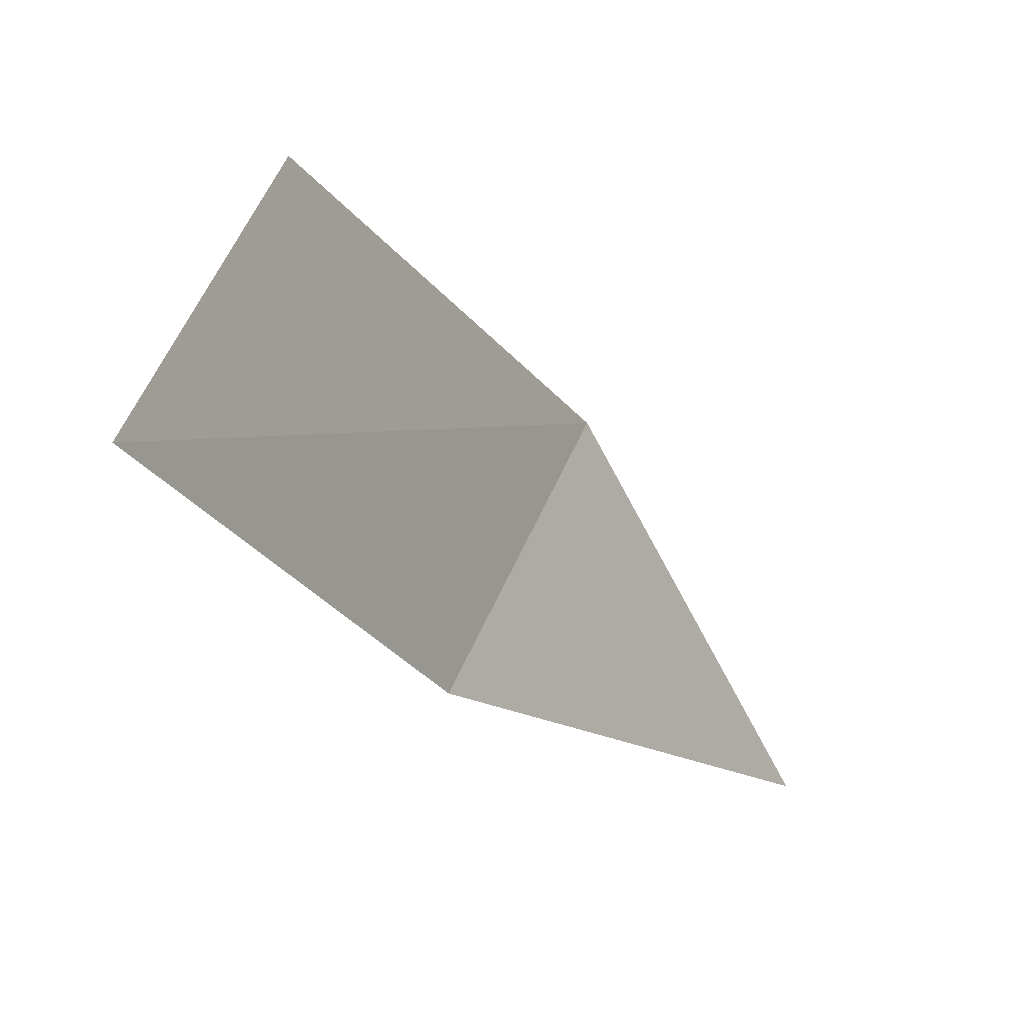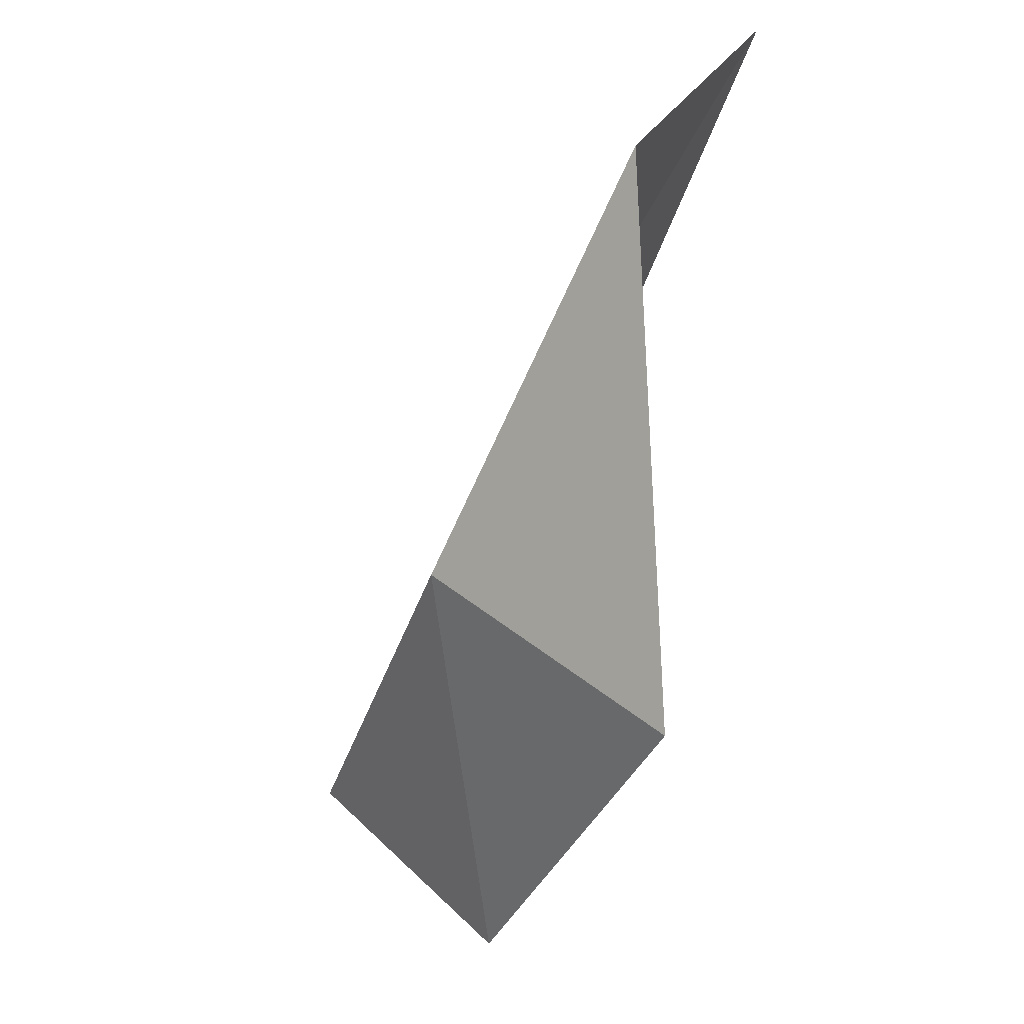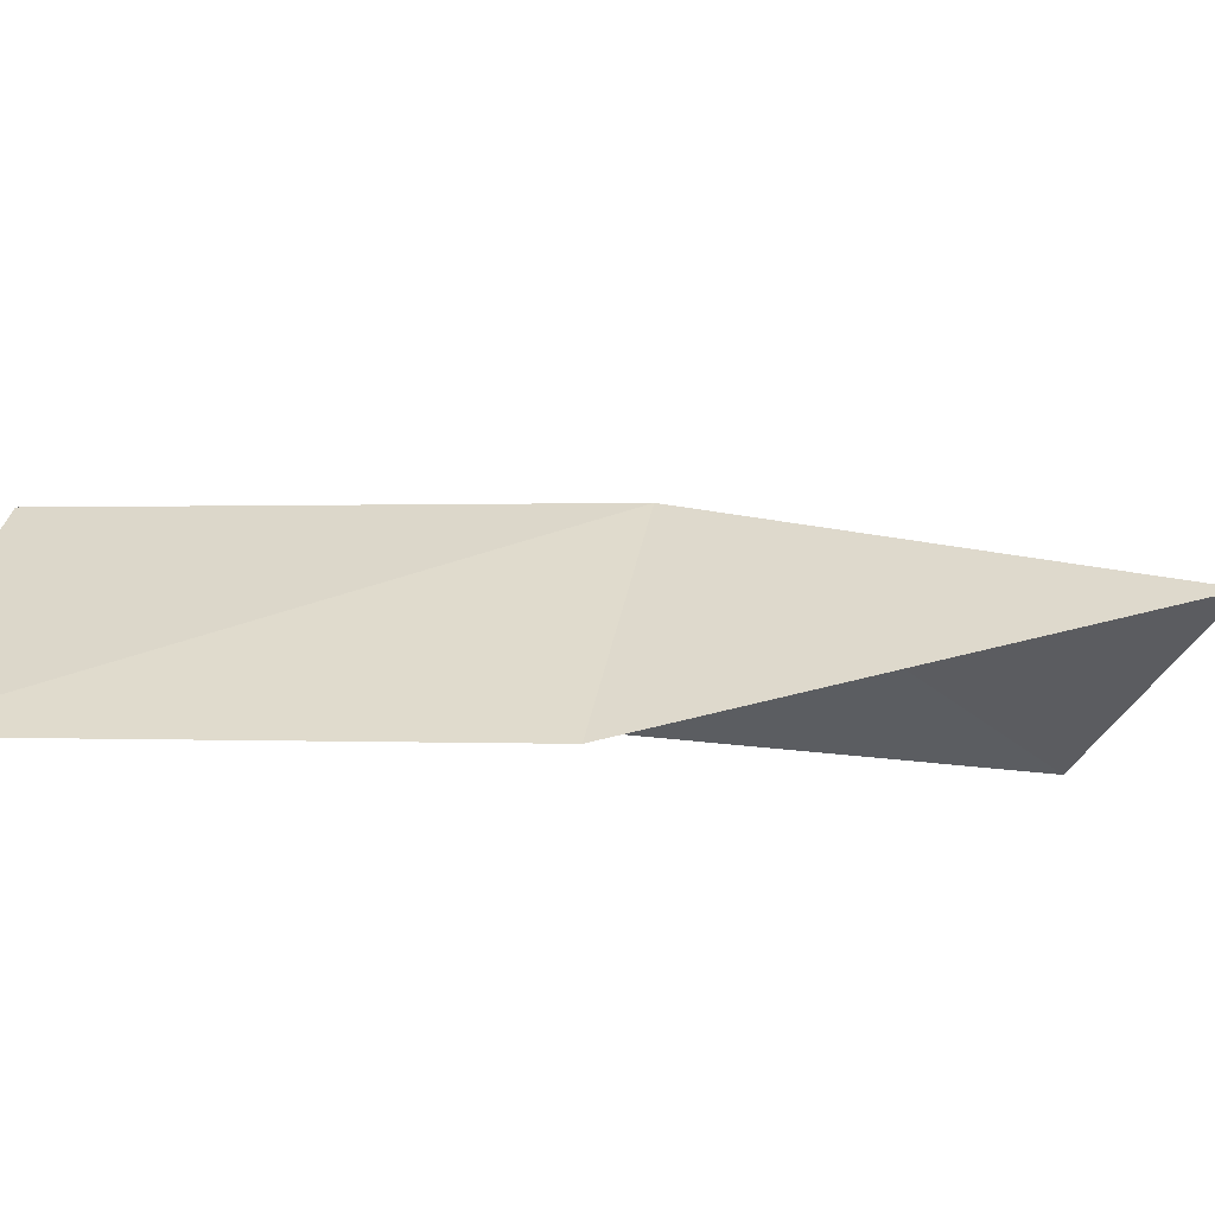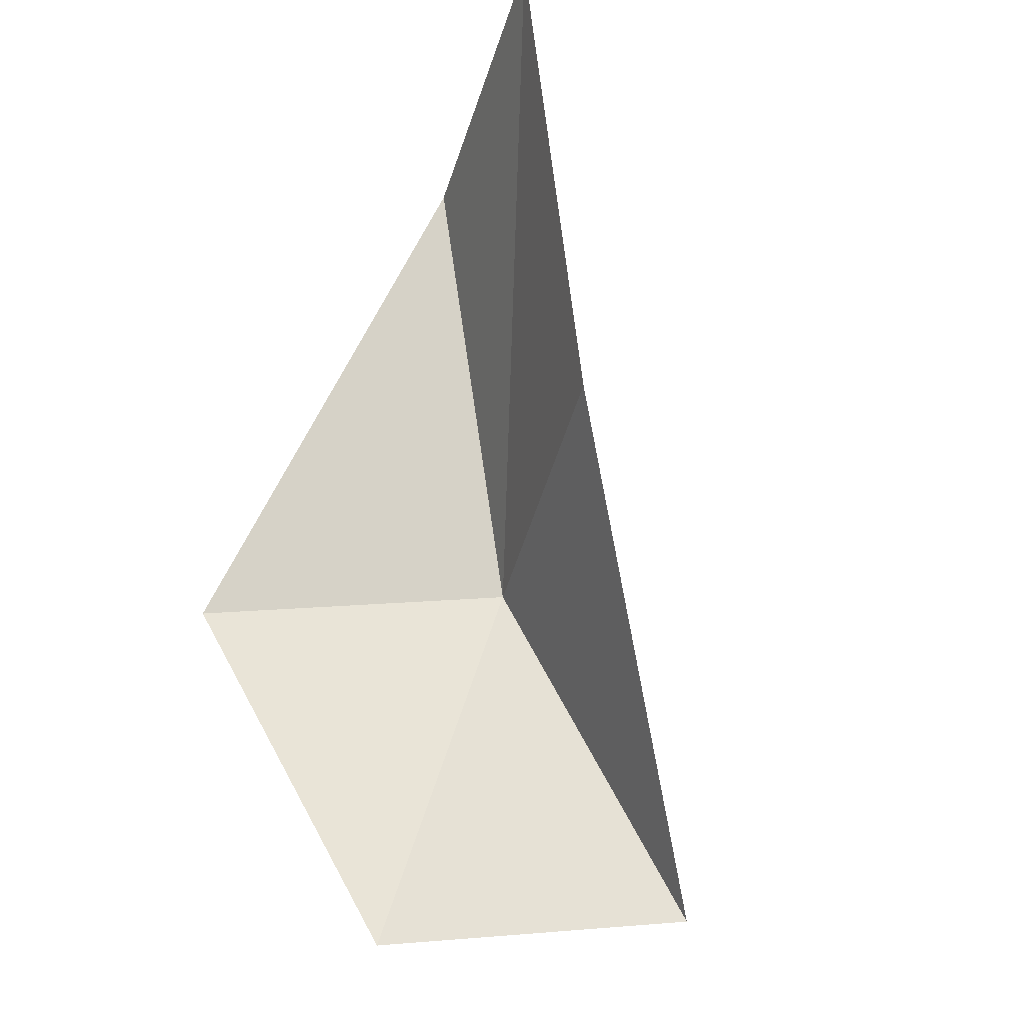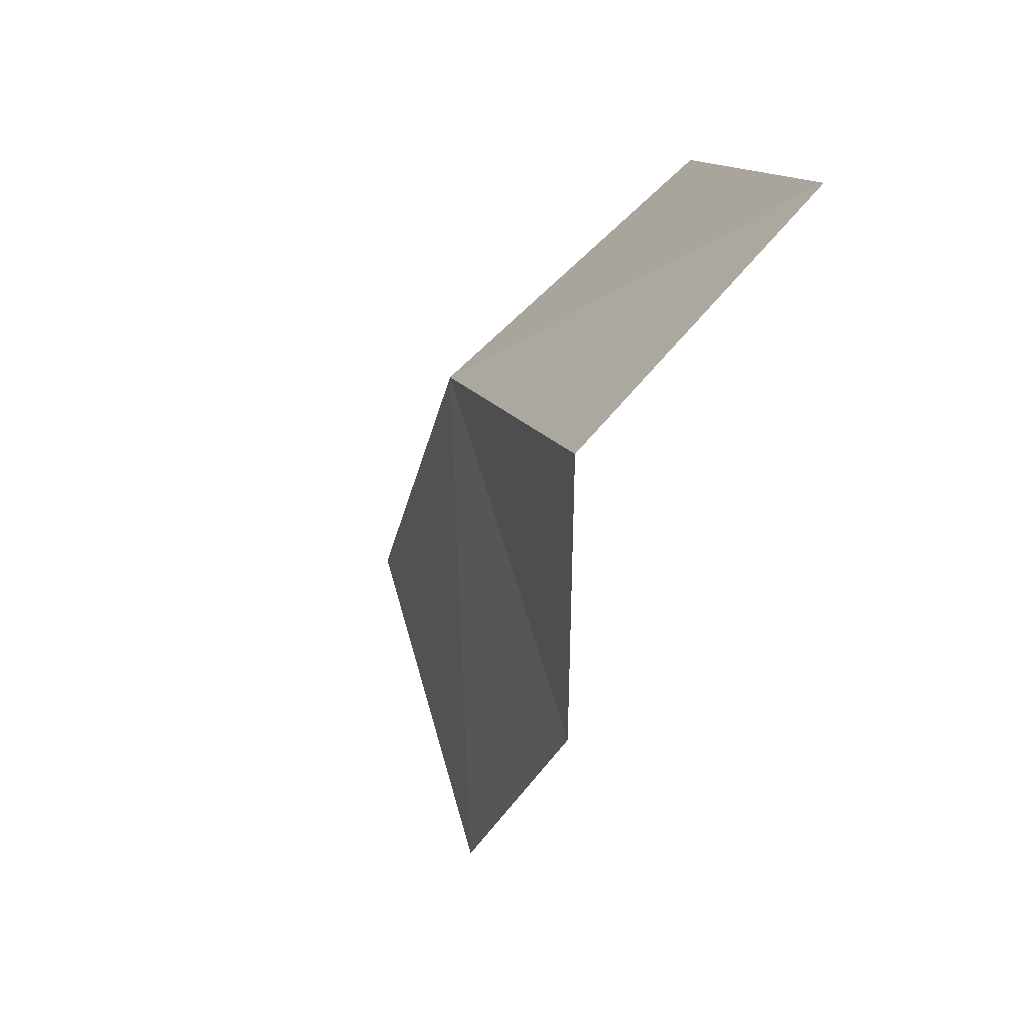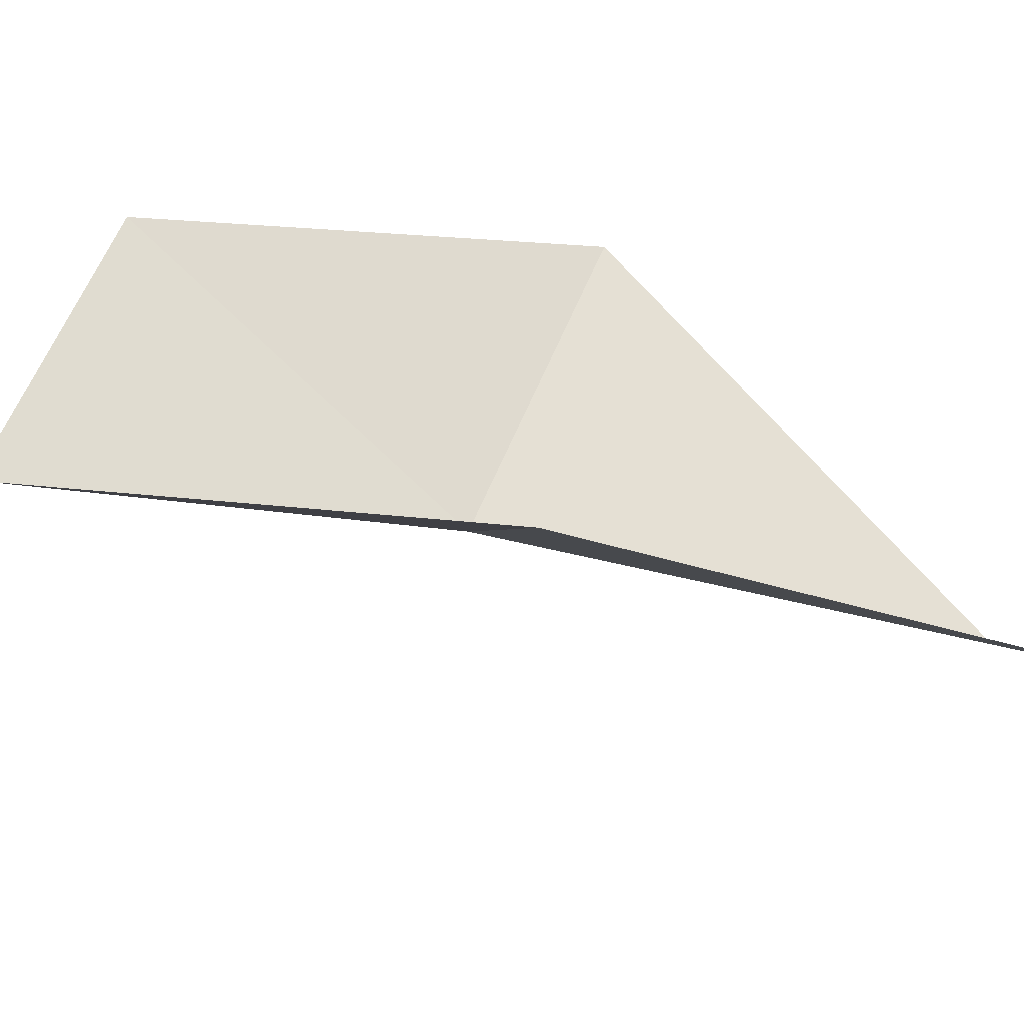
<metadata>
{"format":"obj","ext":"obj","renderer":"f3d","projection":"perspective","resolution":1024,"background":"white","views":[{"elev":-45.7,"azim":7.5,"up":"+Y"},{"elev":34.8,"azim":-171.9,"up":"+Z"},{"elev":-77.8,"azim":64.1,"up":"+Y"},{"elev":-42.6,"azim":-35.2,"up":"+Z"},{"elev":-3.5,"azim":147.4,"up":"+Y"},{"elev":-72.5,"azim":-120.4,"up":"+Y"}]}
</metadata>
<code>
v 2.918 38.36 61.02
v 0.1927 40.65 61.02
v 0.9843 36.9 65.53
v -0.08654 33.68 65.53
v 1.638 35.06 61.02
v 2.136 39.52 56.66
v 4.492 37.28 56.66
f 1 3 2
f 1 5 4
f 1 4 3
f 1 6 7
f 1 2 6
f 1 7 5

</code>
